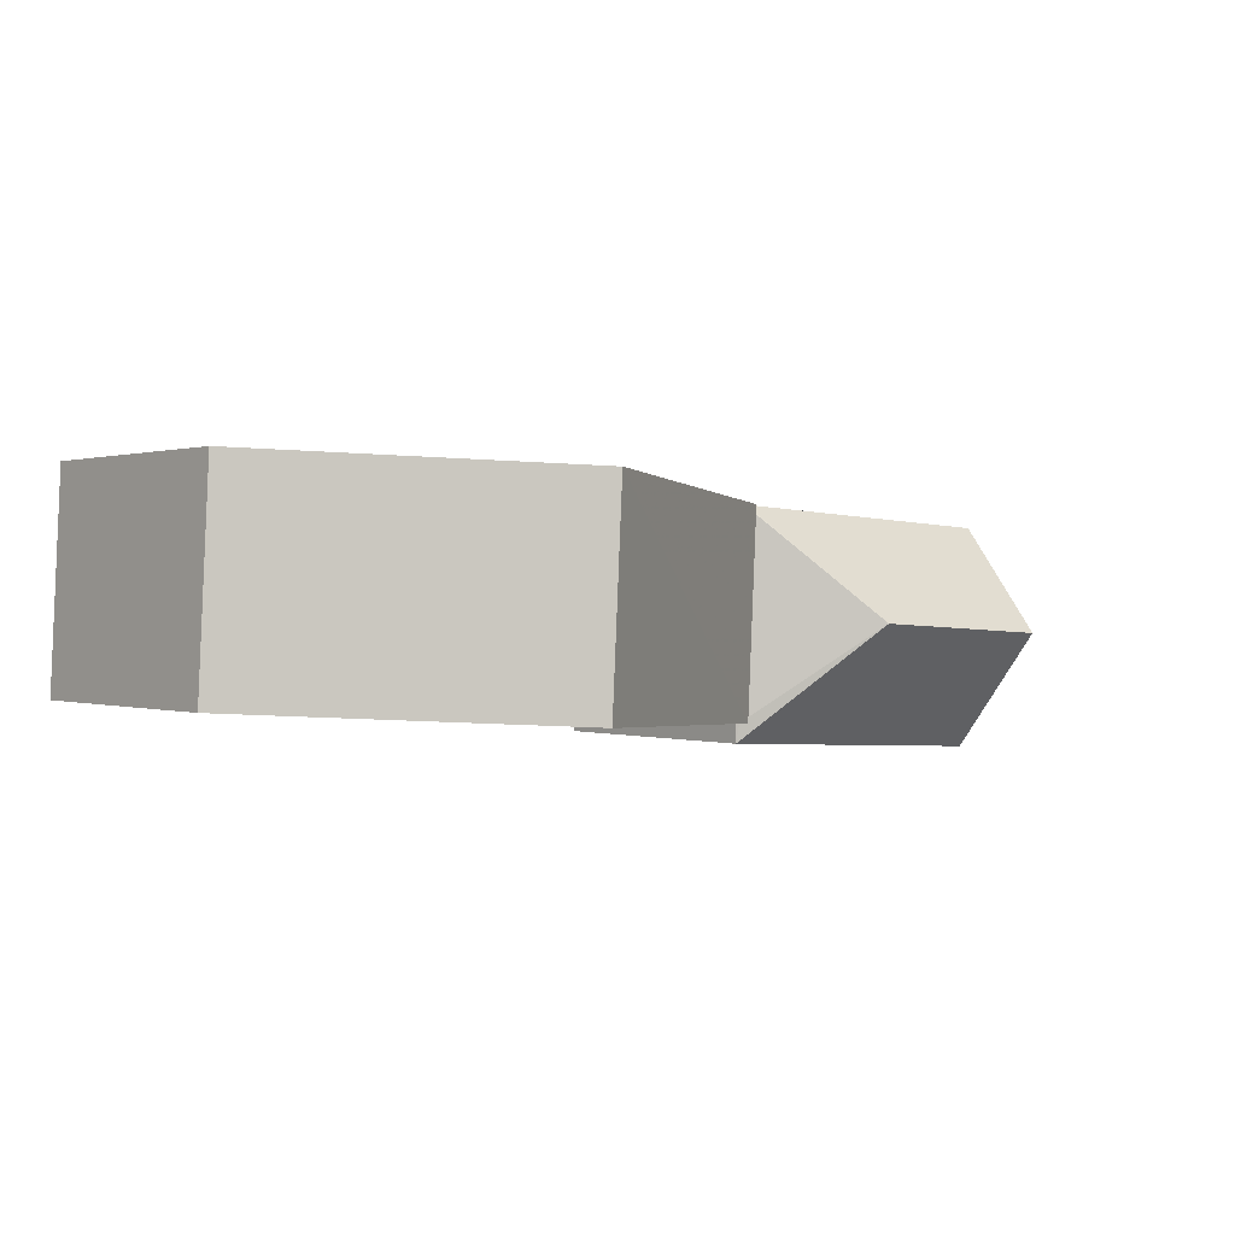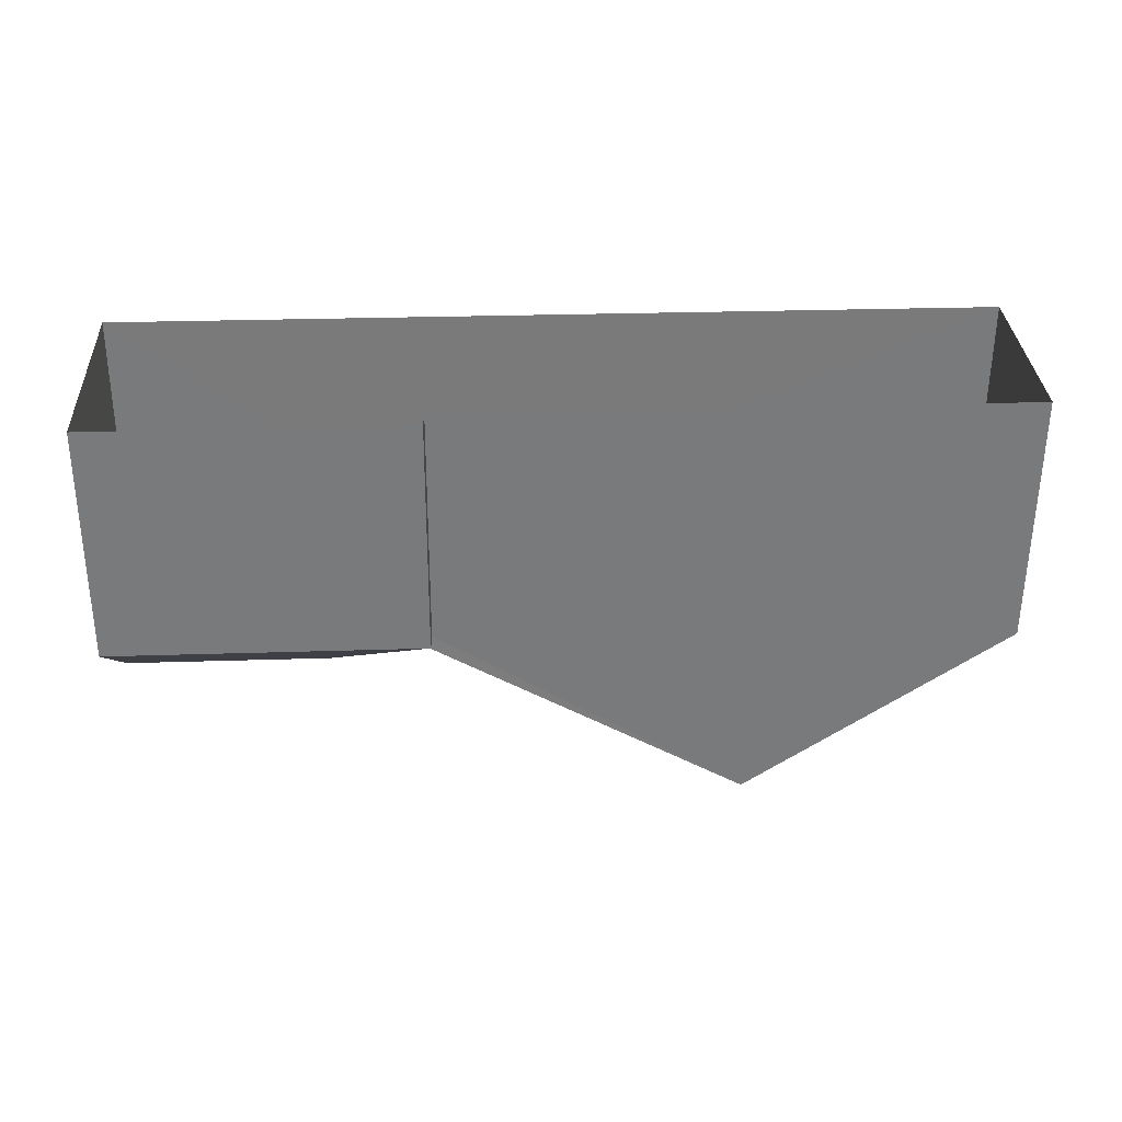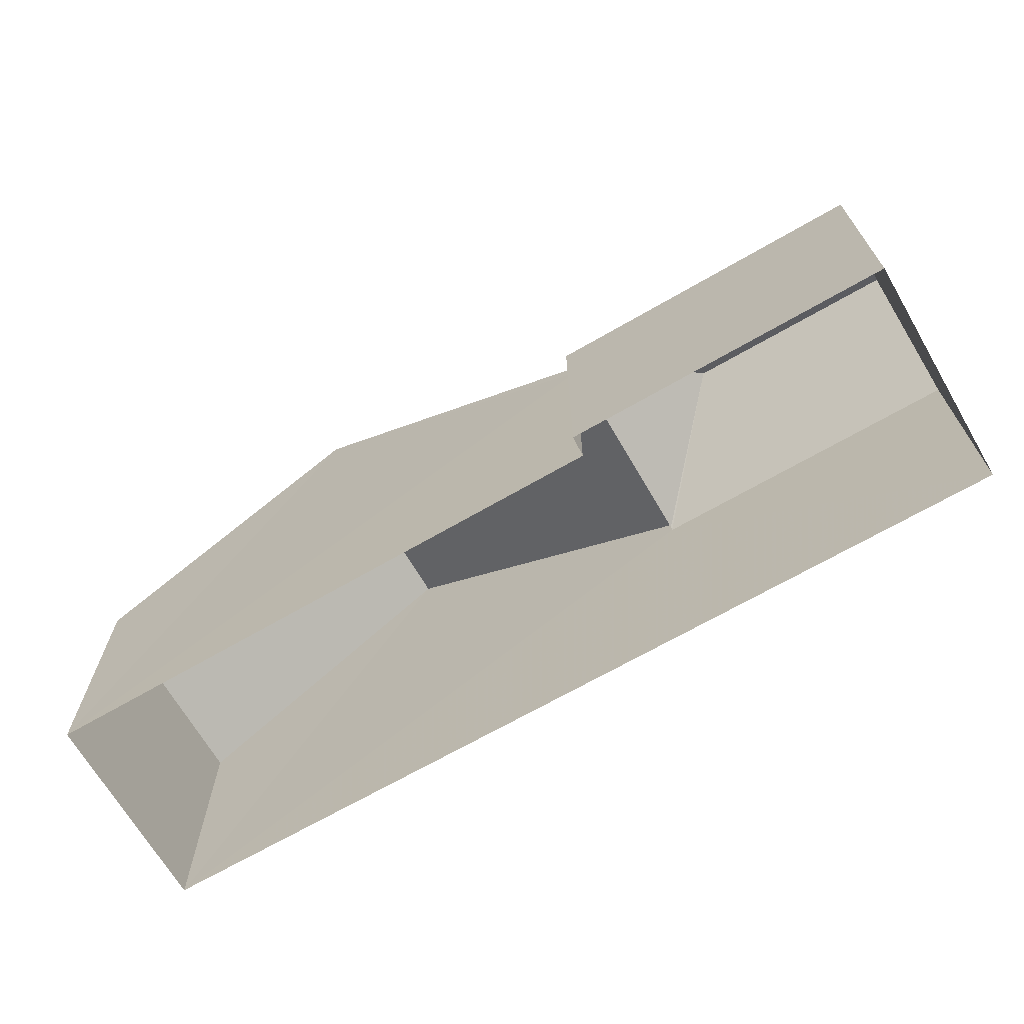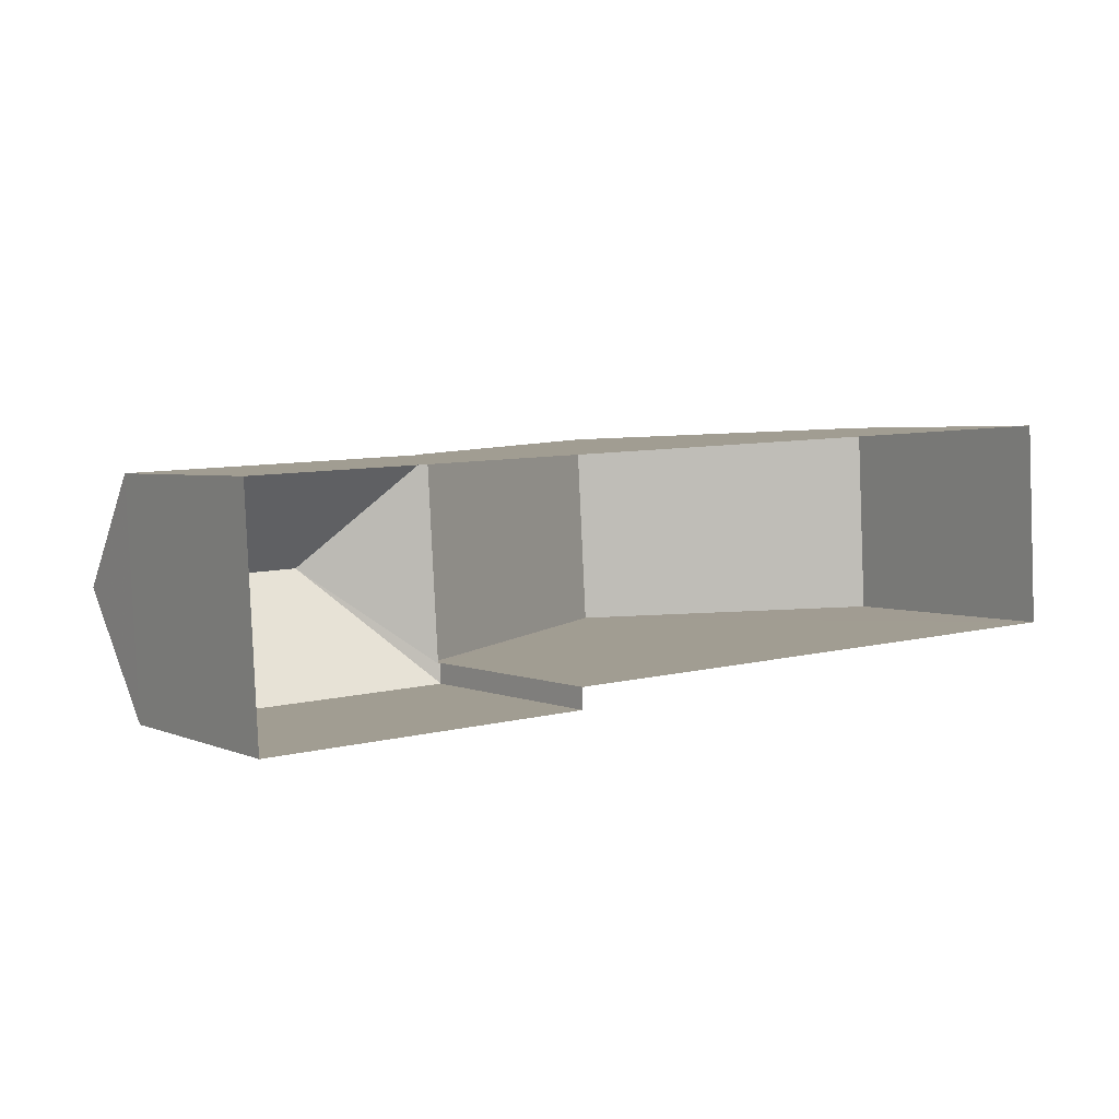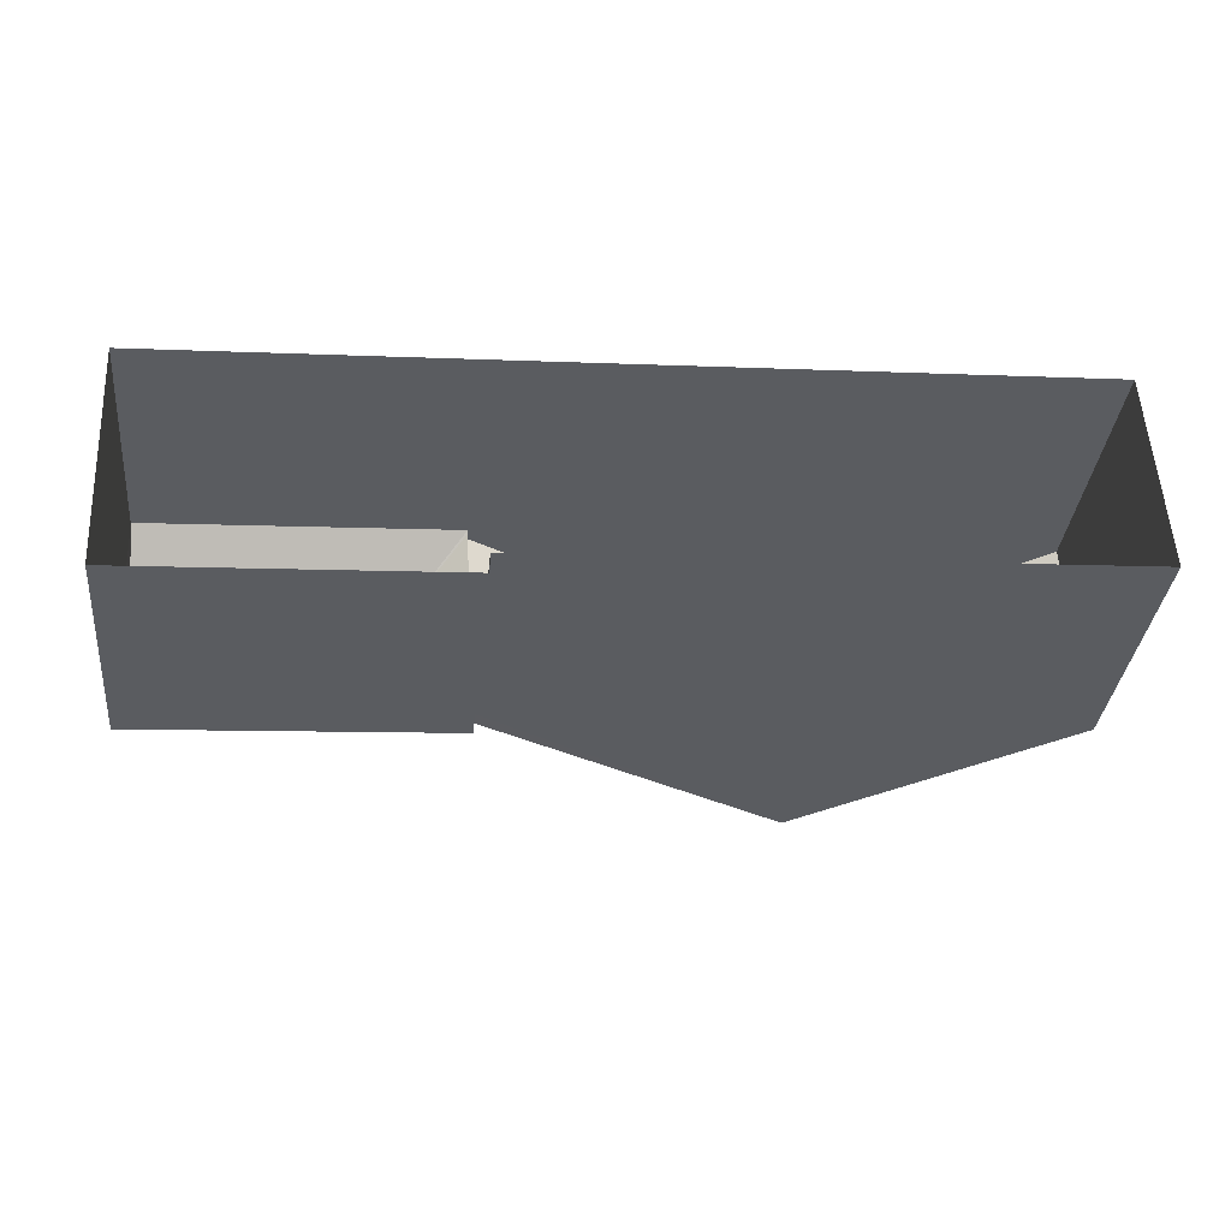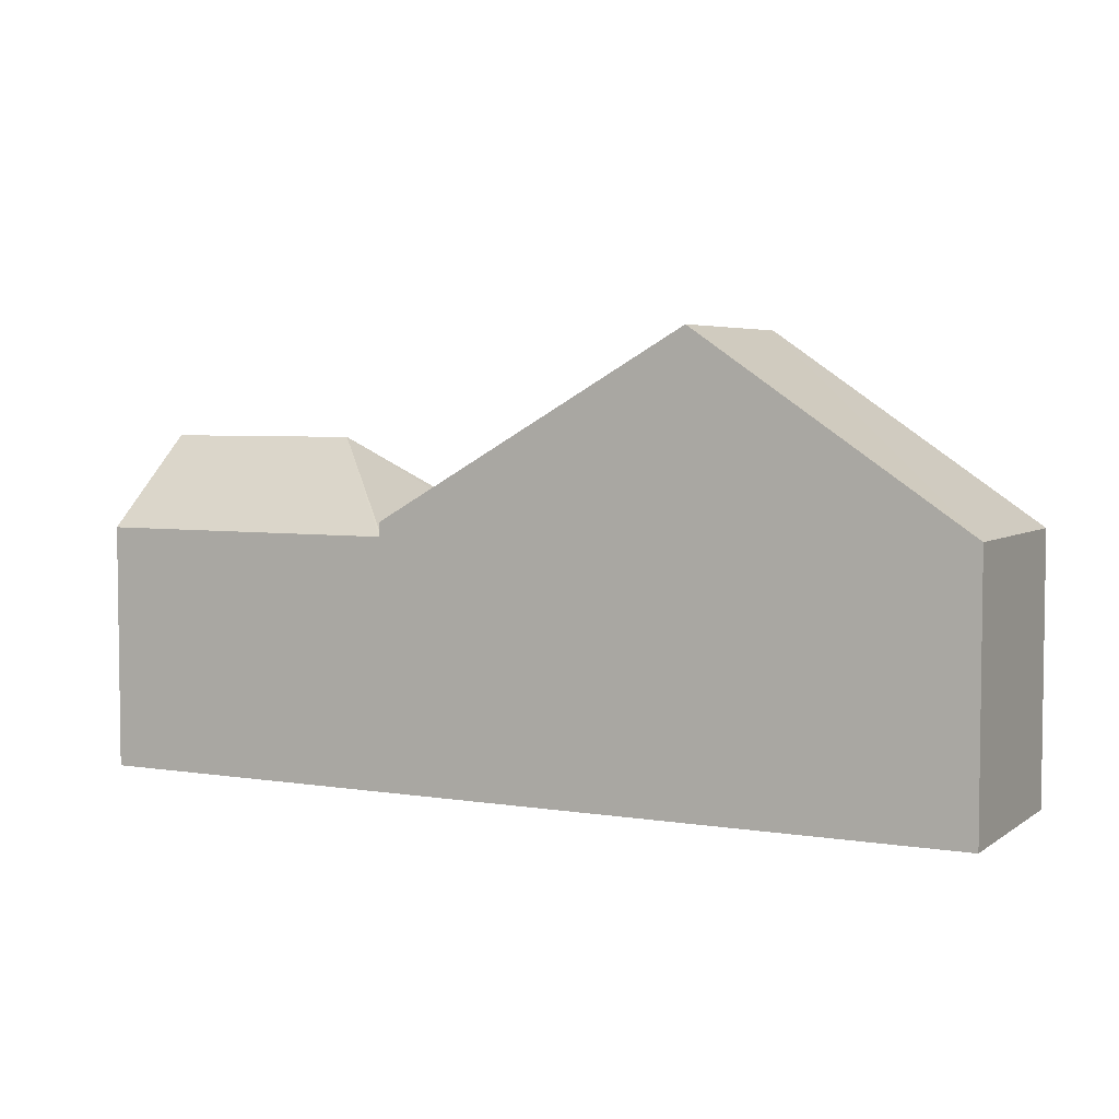
<metadata>
{"format":"obj","ext":"obj","renderer":"f3d","projection":"perspective","resolution":1024,"background":"white","views":[{"elev":0.7,"azim":-39.7,"up":"+Y"},{"elev":-57.8,"azim":179.7,"up":"+Y"},{"elev":-67.7,"azim":27.2,"up":"+Z"},{"elev":3.1,"azim":145.7,"up":"+Y"},{"elev":-35.0,"azim":174.0,"up":"+Y"},{"elev":4.5,"azim":-155.5,"up":"+Z"}]}
</metadata>
<code>
v -3.719e+05 -1.04e+05 31.87
v -3.719e+05 -1.039e+05 31.87
v -3.719e+05 -1.04e+05 31.87
v -3.719e+05 -1.039e+05 31.87
v -3.719e+05 -1.04e+05 31.87
v -3.719e+05 -1.04e+05 31.87
v -3.719e+05 -1.04e+05 38.2
v -3.719e+05 -1.04e+05 40.49
v -3.719e+05 -1.039e+05 38.2
v -3.719e+05 -1.04e+05 38.14
v -3.719e+05 -1.04e+05 38.14
v -3.719e+05 -1.039e+05 38.5
v -3.719e+05 -1.04e+05 38.5
v -3.719e+05 -1.04e+05 43.16
v -3.719e+05 -1.039e+05 43.16
v -3.719e+05 -1.04e+05 40.49
v -3.719e+05 -1.039e+05 38.14
v -3.719e+05 -1.039e+05 38.14
v -3.719e+05 -1.04e+05 38.5
v -3.719e+05 -1.039e+05 38.5
v -3.719e+05 -1.04e+05 38.14
f 1 2 3
f 2 4 3
f 3 5 6
f 3 4 5
f 7 8 9
f 10 11 7
f 11 8 7
f 12 13 14
f 15 12 14
f 16 17 8
f 8 18 9
f 8 17 18
f 15 19 20
f 15 14 19
f 8 11 21
f 16 8 21
f 21 5 17
f 21 17 16
f 5 4 17
f 21 6 5
f 21 11 6
f 12 2 1
f 13 12 1
f 9 19 7
f 18 20 9
f 9 20 19
f 3 6 11
f 10 3 11
f 12 15 2
f 2 18 4
f 15 20 18
f 4 18 17
f 2 15 18
f 1 3 10
f 13 1 14
f 10 7 19
f 10 19 14
f 1 10 14

</code>
